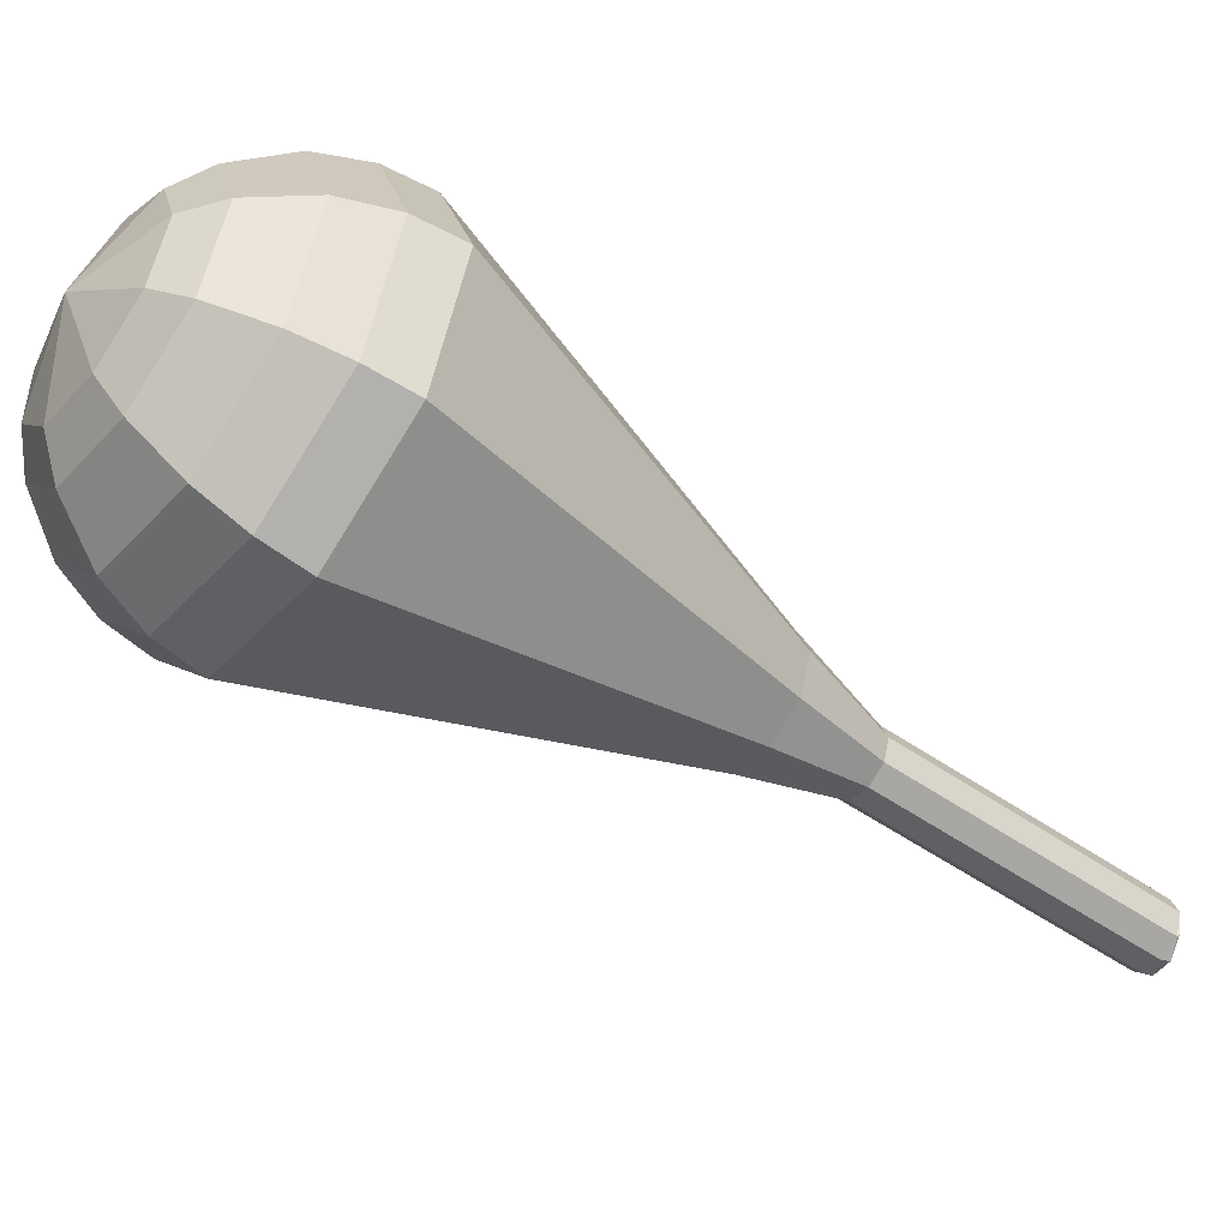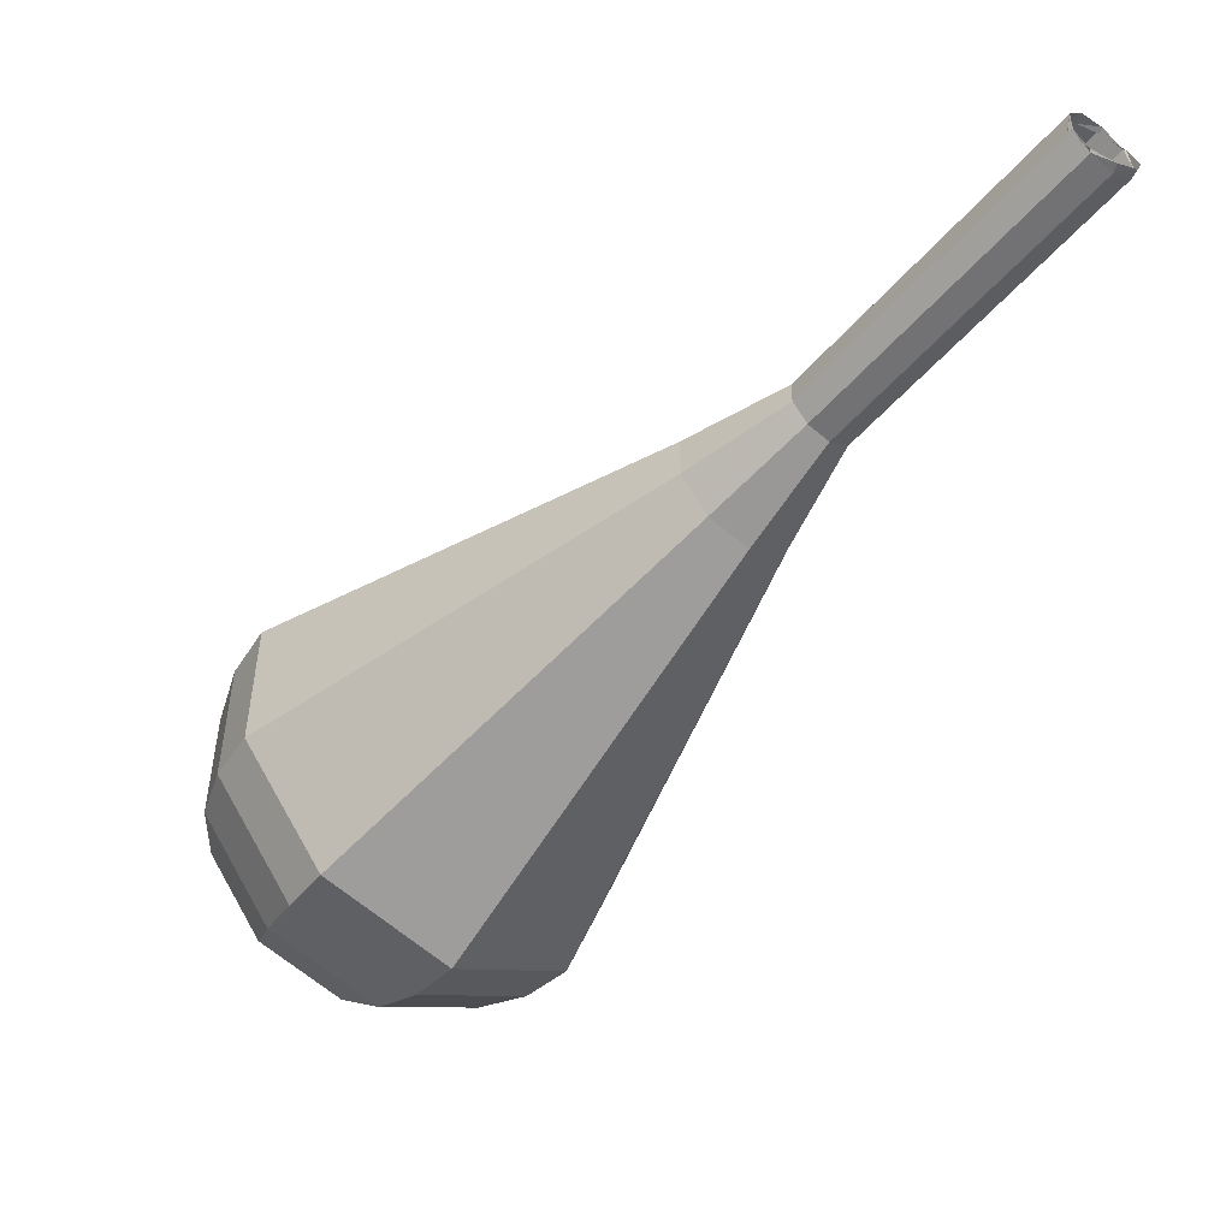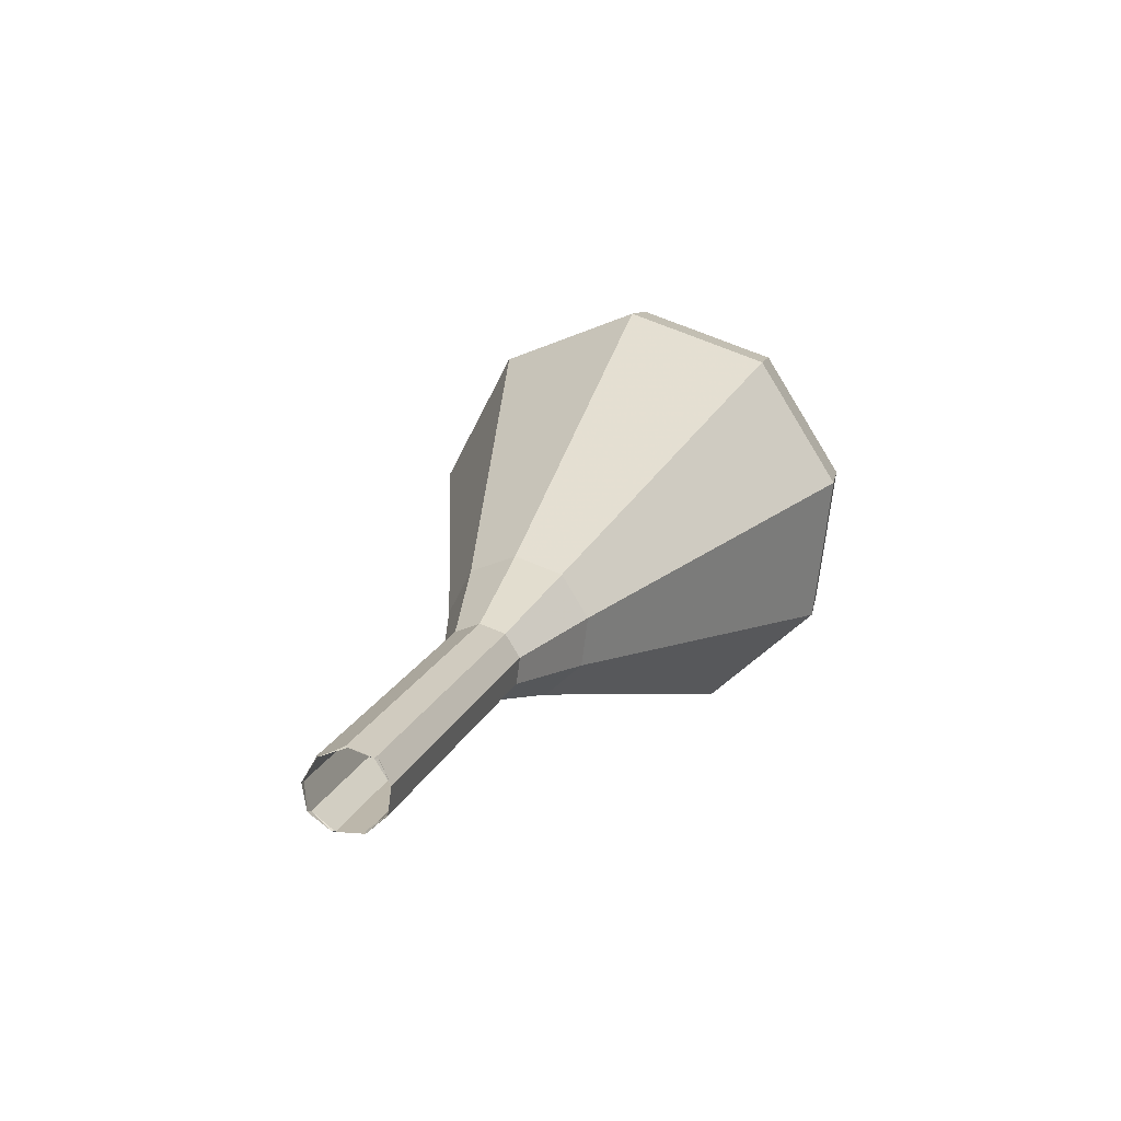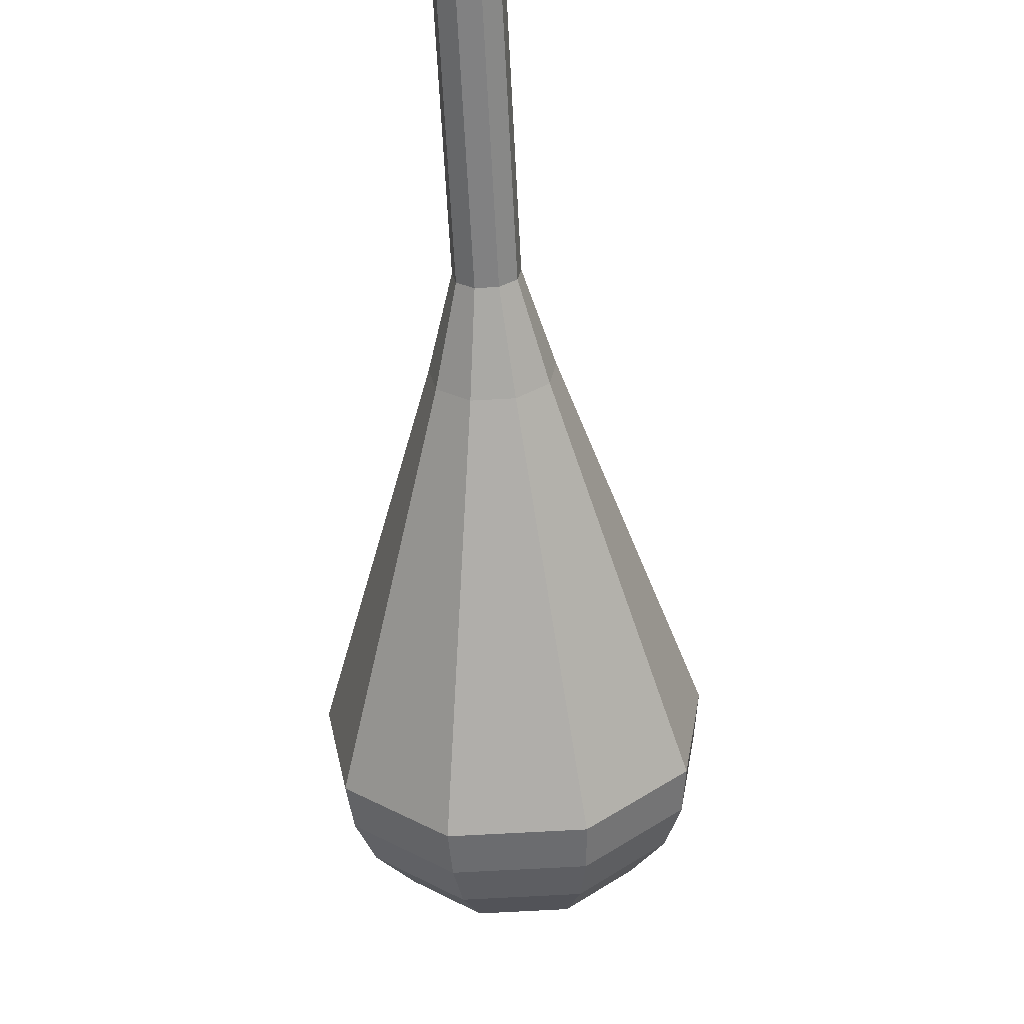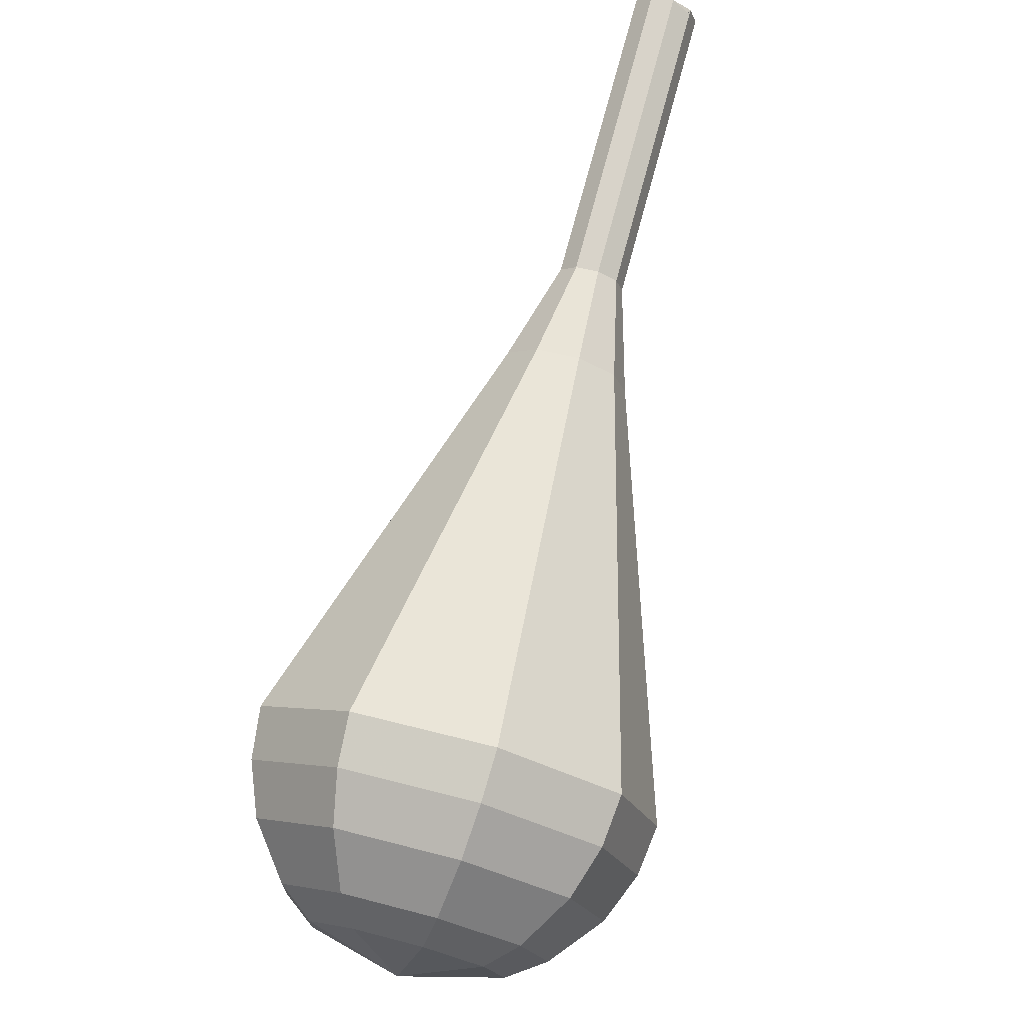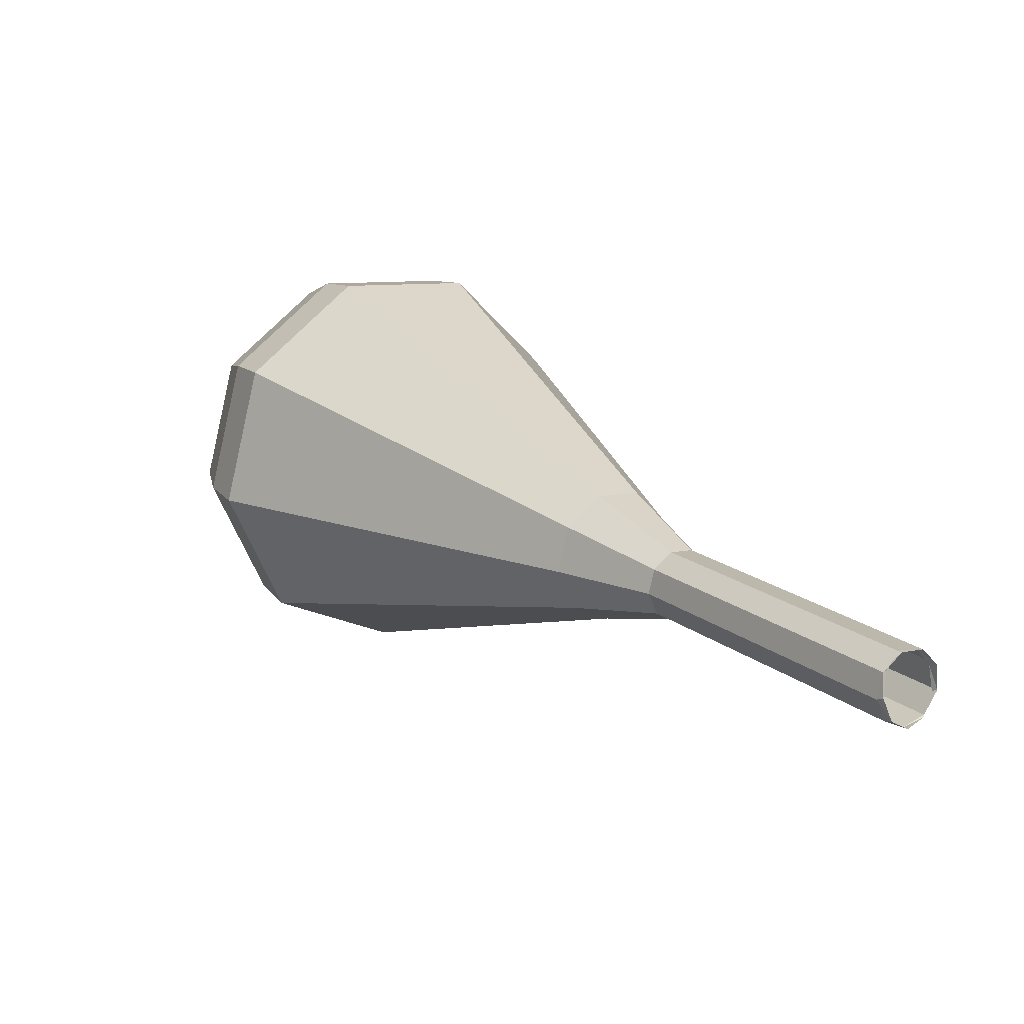
<metadata>
{"format":"obj","ext":"obj","renderer":"f3d","projection":"perspective","resolution":1024,"background":"white","views":[{"elev":14.4,"azim":107.0,"up":"+Z"},{"elev":68.7,"azim":100.0,"up":"+Y"},{"elev":60.7,"azim":-116.7,"up":"+Y"},{"elev":76.6,"azim":37.0,"up":"+Y"},{"elev":-60.5,"azim":-159.8,"up":"+Y"},{"elev":71.2,"azim":173.2,"up":"+Y"}]}
</metadata>
<code>
g tube1
v 148.3 168.2 123
v 148.7 168.2 122.2
v 149.3 168.6 121.8
v 149.9 169.2 121.9
v 150.1 169.8 122.6
v 149.9 170 123.4
v 149.4 169.7 124
v 148.7 169.2 124.1
v 148.3 168.6 123.7
v 148.3 168.2 123
v 148.2 168.3 123
v 148.7 168.1 122.3
v 149.4 168.4 121.9
v 150 168.9 122.1
v 150.3 169.5 122.6
v 150 169.9 123.3
v 149.3 169.9 123.9
v 148.6 169.5 124
v 148.1 168.9 123.6
v 148.2 168.3 123
v 150 165.7 125.1
v 150.5 165.5 124.4
v 151.2 165.7 124.1
v 151.9 166.3 124.2
v 152.1 166.9 124.7
v 151.9 167.3 125.4
v 151.2 167.3 126
v 150.5 166.9 126.1
v 150 166.2 125.8
v 150 165.7 125.1
v 151.9 163.1 127.2
v 152.4 162.9 126.5
v 153.1 163.1 126.2
v 153.7 163.7 126.3
v 154 164.3 126.9
v 153.7 164.7 127.6
v 153.1 164.6 128.1
v 152.3 164.2 128.2
v 151.8 163.6 127.9
v 151.9 163.1 127.2
v 153.7 160.4 129.3
v 154.2 160.2 128.7
v 155 160.5 128.3
v 155.6 161 128.4
v 155.8 161.6 129
v 155.6 162 129.7
v 154.9 162 130.3
v 154.2 161.6 130.4
v 153.7 161 130
v 153.7 160.4 129.3
v 154.7 157.2 131.5
v 155.6 156.8 130.2
v 157 157.2 129.5
v 158.2 158.3 129.8
v 158.7 159.4 130.8
v 158.1 160.2 132.1
v 156.9 160.1 133.2
v 155.5 159.3 133.4
v 154.6 158.2 132.7
v 154.7 157.2 131.5
v 156.3 150.4 135.7
v 158.2 149.7 133.1
v 161.1 150.6 131.7
v 163.7 152.8 132.2
v 164.6 155.2 134.3
v 163.5 156.7 137.1
v 161 156.6 139.3
v 158.1 155 139.8
v 156.2 152.5 138.4
v 156.3 150.4 135.7
v 157.9 143.7 140
v 160.8 142.5 136
v 165.3 143.9 133.8
v 169.1 147.2 134.6
v 170.6 150.9 137.9
v 168.9 153.2 142.1
v 165 153.1 145.4
v 160.6 150.6 146.2
v 157.8 146.9 144
v 157.9 143.7 140
v 159 142.5 141
v 161.8 141.4 137.1
v 166.1 142.8 135.1
v 169.9 146 135.8
v 171.3 149.5 139
v 169.7 151.8 143.1
v 165.9 151.7 146.3
v 161.6 149.2 147
v 158.9 145.6 144.9
v 159 142.5 141
v 160.5 141.7 142.1
v 163.1 140.7 138.6
v 166.9 141.9 136.7
v 170.2 144.8 137.4
v 171.5 148 140.2
v 170.1 150 143.9
v 166.7 149.9 146.8
v 162.8 147.7 147.4
v 160.4 144.5 145.6
v 160.5 141.7 142.1
v 162.6 141.3 143.1
v 164.6 140.5 140.4
v 167.5 141.5 139
v 170.1 143.7 139.5
v 171.1 146.1 141.7
v 170 147.6 144.5
v 167.4 147.5 146.7
v 164.4 145.9 147.2
v 162.6 143.4 145.8
v 162.6 141.3 143.1
v 164.2 141.4 143.6
v 165.6 140.9 141.7
v 167.8 141.5 140.6
v 169.6 143.2 141
v 170.3 144.9 142.6
v 169.5 146.1 144.7
v 167.6 146 146.2
v 165.5 144.8 146.6
v 164.1 143 145.6
v 164.2 141.4 143.6
v 167.6 142.9 144.1
v 167.6 142.9 144.1
v 167.6 142.9 144.1
v 167.6 142.9 144.1
v 167.6 142.9 144.1
v 167.6 142.9 144.1
v 167.6 142.9 144.1
v 167.6 142.9 144.1
v 167.6 142.9 144.1
v 167.6 142.9 144.1
f 1 2 12
f 12 11 1
f 2 3 13
f 13 12 2
f 3 4 14
f 14 13 3
f 4 5 15
f 15 14 4
f 5 6 16
f 16 15 5
f 6 7 17
f 17 16 6
f 7 8 18
f 18 17 7
f 8 9 19
f 19 18 8
f 9 10 20
f 20 19 9
f 11 12 22
f 22 21 11
f 12 13 23
f 23 22 12
f 13 14 24
f 24 23 13
f 14 15 25
f 25 24 14
f 15 16 26
f 26 25 15
f 16 17 27
f 27 26 16
f 17 18 28
f 28 27 17
f 18 19 29
f 29 28 18
f 19 20 30
f 30 29 19
f 21 22 32
f 32 31 21
f 22 23 33
f 33 32 22
f 23 24 34
f 34 33 23
f 24 25 35
f 35 34 24
f 25 26 36
f 36 35 25
f 26 27 37
f 37 36 26
f 27 28 38
f 38 37 27
f 28 29 39
f 39 38 28
f 29 30 40
f 40 39 29
f 31 32 42
f 42 41 31
f 32 33 43
f 43 42 32
f 33 34 44
f 44 43 33
f 34 35 45
f 45 44 34
f 35 36 46
f 46 45 35
f 36 37 47
f 47 46 36
f 37 38 48
f 48 47 37
f 38 39 49
f 49 48 38
f 39 40 50
f 50 49 39
f 41 42 52
f 52 51 41
f 42 43 53
f 53 52 42
f 43 44 54
f 54 53 43
f 44 45 55
f 55 54 44
f 45 46 56
f 56 55 45
f 46 47 57
f 57 56 46
f 47 48 58
f 58 57 47
f 48 49 59
f 59 58 48
f 49 50 60
f 60 59 49
f 51 52 62
f 62 61 51
f 52 53 63
f 63 62 52
f 53 54 64
f 64 63 53
f 54 55 65
f 65 64 54
f 55 56 66
f 66 65 55
f 56 57 67
f 67 66 56
f 57 58 68
f 68 67 57
f 58 59 69
f 69 68 58
f 59 60 70
f 70 69 59
f 61 62 72
f 72 71 61
f 62 63 73
f 73 72 62
f 63 64 74
f 74 73 63
f 64 65 75
f 75 74 64
f 65 66 76
f 76 75 65
f 66 67 77
f 77 76 66
f 67 68 78
f 78 77 67
f 68 69 79
f 79 78 68
f 69 70 80
f 80 79 69
f 71 72 82
f 82 81 71
f 72 73 83
f 83 82 72
f 73 74 84
f 84 83 73
f 74 75 85
f 85 84 74
f 75 76 86
f 86 85 75
f 76 77 87
f 87 86 76
f 77 78 88
f 88 87 77
f 78 79 89
f 89 88 78
f 79 80 90
f 90 89 79
f 81 82 92
f 92 91 81
f 82 83 93
f 93 92 82
f 83 84 94
f 94 93 83
f 84 85 95
f 95 94 84
f 85 86 96
f 96 95 85
f 86 87 97
f 97 96 86
f 87 88 98
f 98 97 87
f 88 89 99
f 99 98 88
f 89 90 100
f 100 99 89
f 91 92 102
f 102 101 91
f 92 93 103
f 103 102 92
f 93 94 104
f 104 103 93
f 94 95 105
f 105 104 94
f 95 96 106
f 106 105 95
f 96 97 107
f 107 106 96
f 97 98 108
f 108 107 97
f 98 99 109
f 109 108 98
f 99 100 110
f 110 109 99
f 101 102 112
f 112 111 101
f 102 103 113
f 113 112 102
f 103 104 114
f 114 113 103
f 104 105 115
f 115 114 104
f 105 106 116
f 116 115 105
f 106 107 117
f 117 116 106
f 107 108 118
f 118 117 107
f 108 109 119
f 119 118 108
f 109 110 120
f 120 119 109
f 111 112 122
f 122 121 111
f 112 113 123
f 123 122 112
f 113 114 124
f 124 123 113
f 114 115 125
f 125 124 114
f 115 116 126
f 126 125 115
f 116 117 127
f 127 126 116
f 117 118 128
f 128 127 117
f 118 119 129
f 129 128 118
f 119 120 130
f 130 129 119
g

</code>
